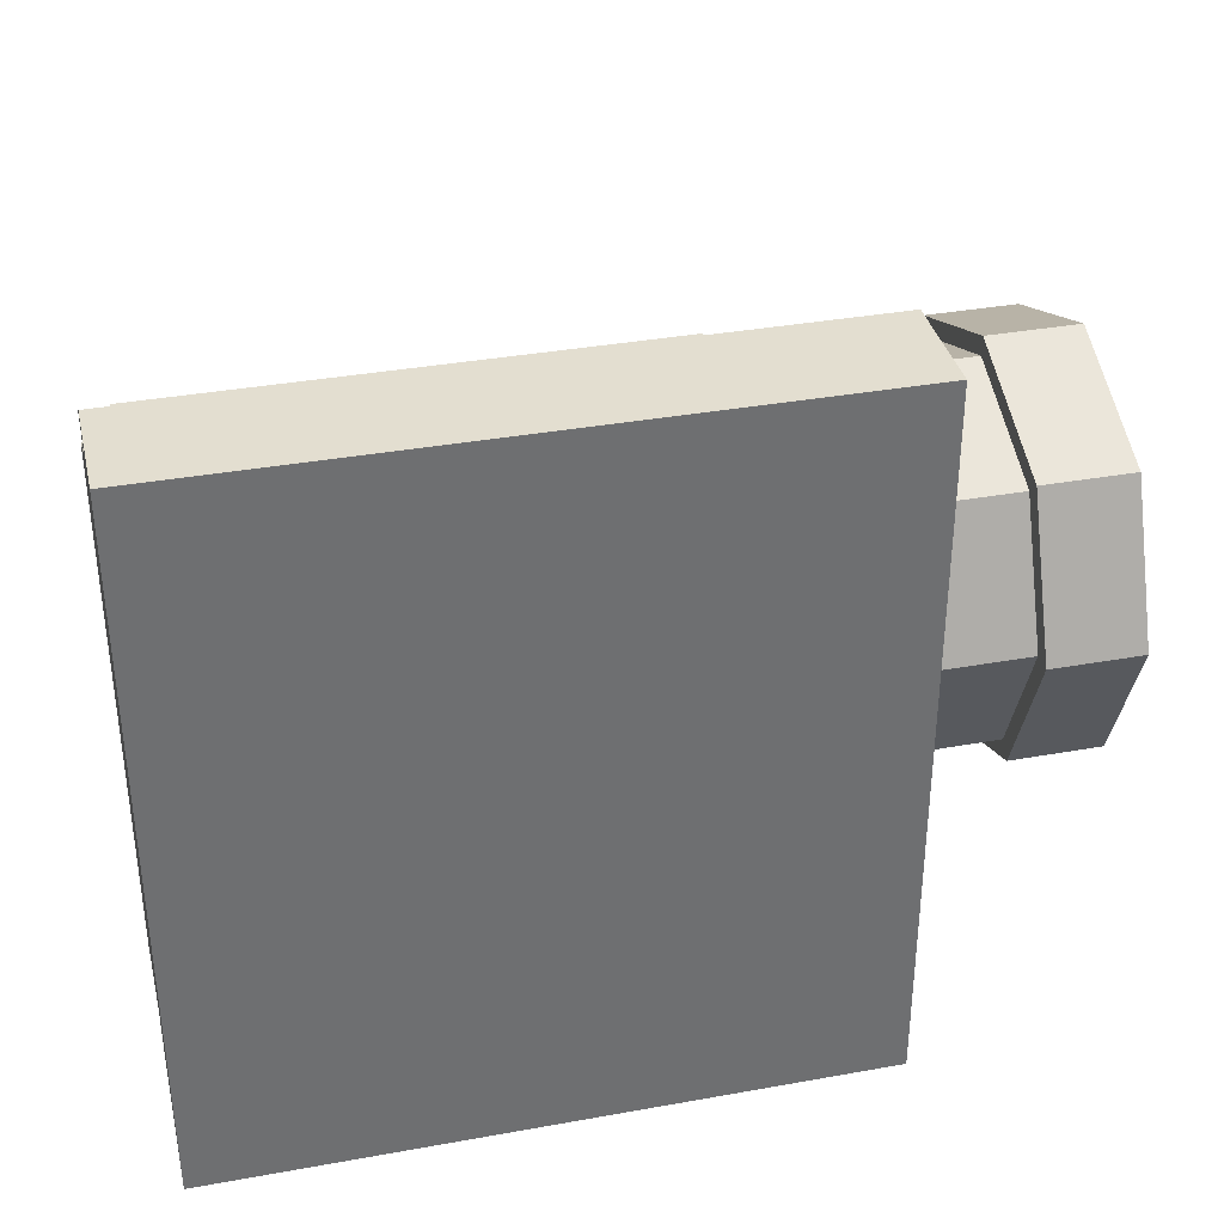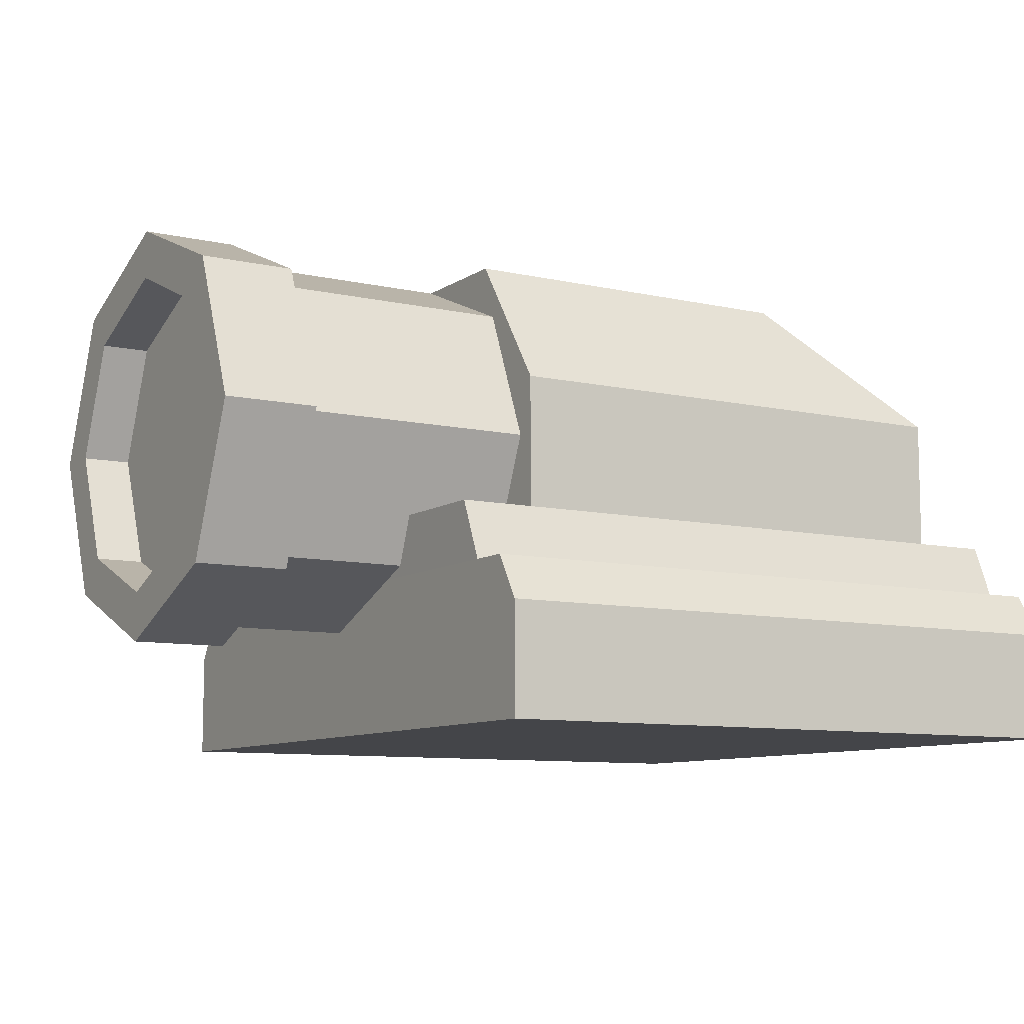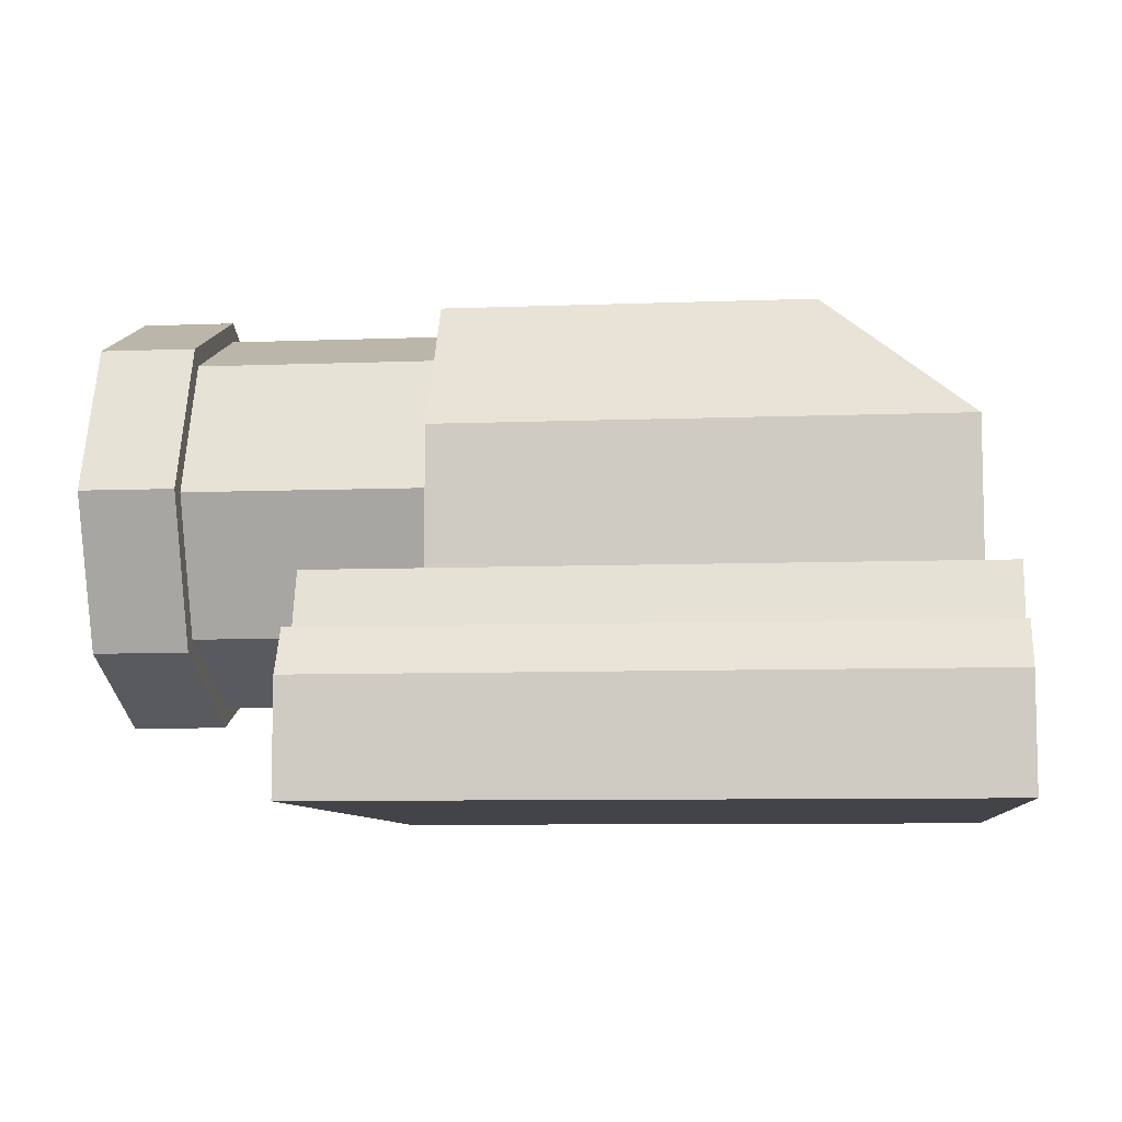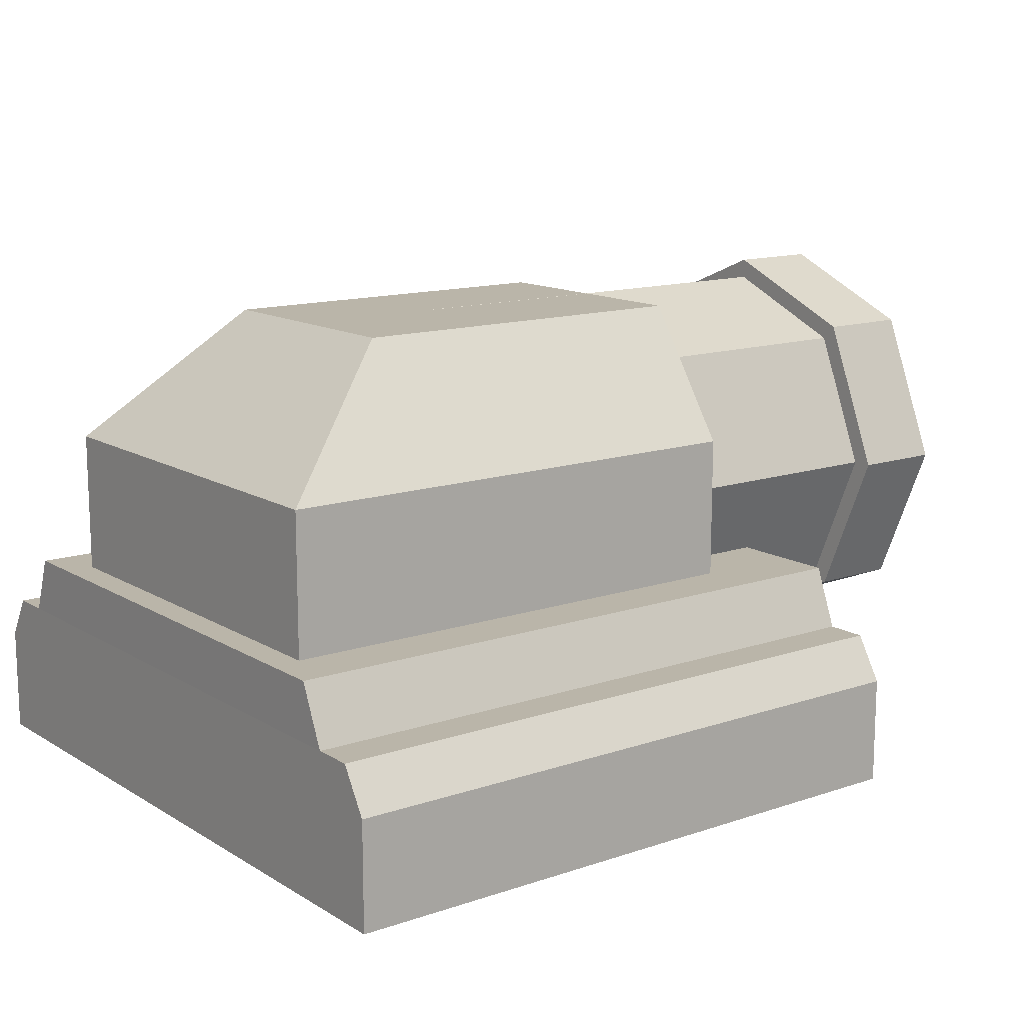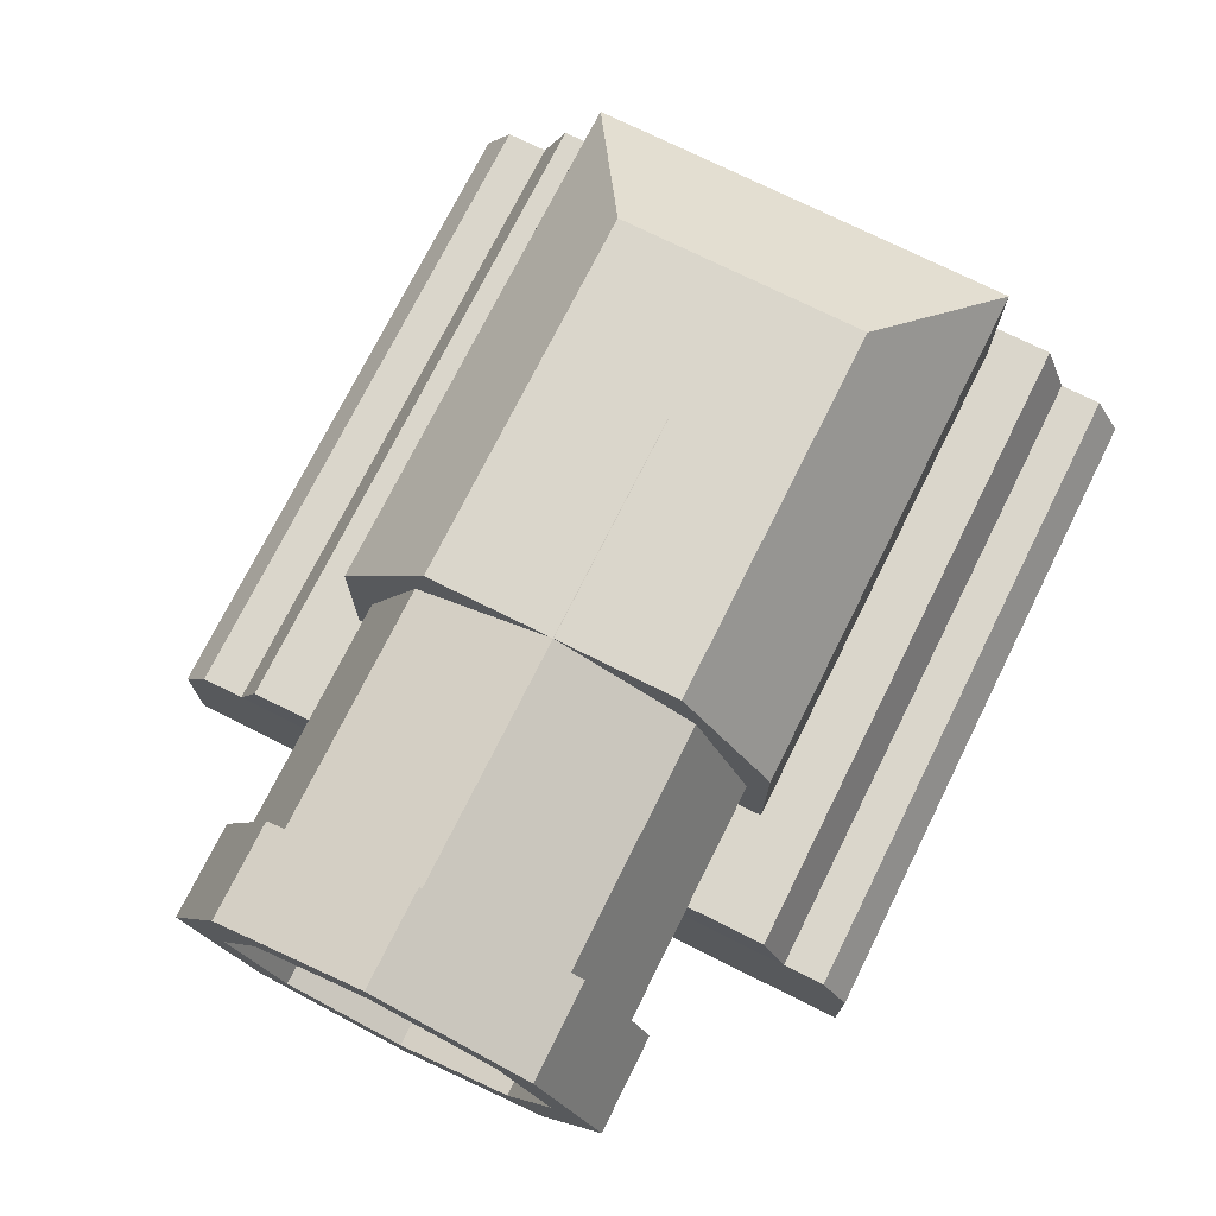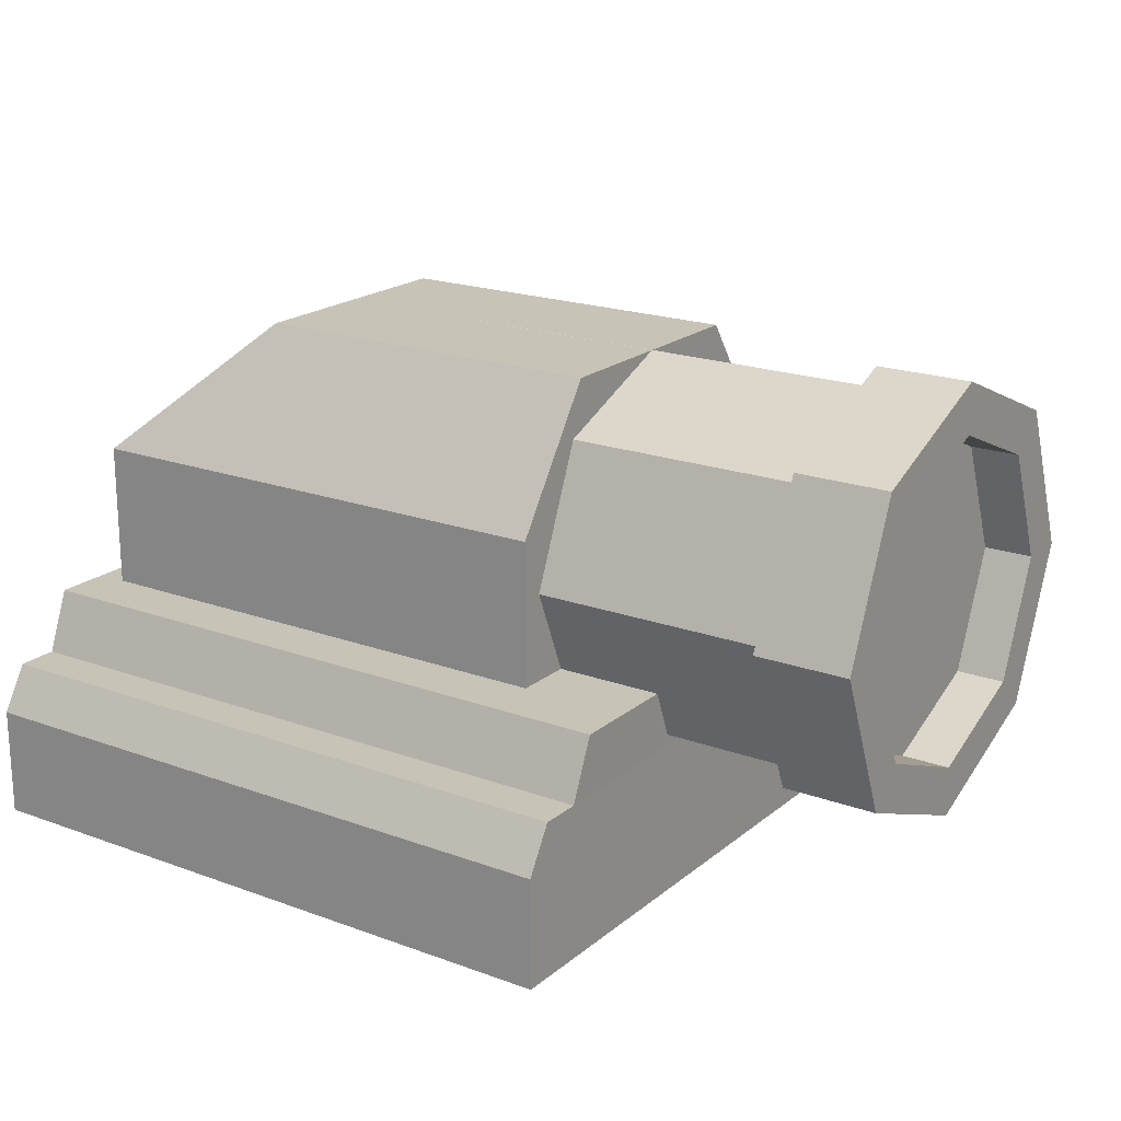
<metadata>
{"format":"obj","ext":"obj","renderer":"f3d","projection":"perspective","resolution":1024,"background":"white","views":[{"elev":35.8,"azim":-13.3,"up":"+Z"},{"elev":-9.1,"azim":149.0,"up":"+Y"},{"elev":-8.0,"azim":-173.9,"up":"+Y"},{"elev":13.5,"azim":-37.2,"up":"+Y"},{"elev":73.8,"azim":116.5,"up":"+Y"},{"elev":19.7,"azim":34.3,"up":"+Y"}]}
</metadata>
<code>
o Flashlight_Cube.201
v -0.1172 -0.03411 0.1593
v -0.1172 -0.03411 -0.1593
v 0.1718 -0.03411 0.1593
v 0.1718 -0.03411 -0.1593
v -0.1172 -0.03411 -0.1292
v -0.1172 -0.03411 0.1292
v -0.1172 0.03411 0.1292
v -0.1172 0.03411 -0.1292
v 0.1718 -0.03411 0.1292
v 0.1718 -0.03411 -0.1292
v 0.1718 0.03411 -0.1292
v 0.1718 0.03411 0.1292
v -0.1176 0.06076 0.1184
v -0.1176 0.06076 -0.1184
v 0.1722 0.06076 -0.1184
v 0.1722 0.06076 0.1184
v -0.1172 0.01446 0.1593
v -0.1172 0.03411 0.1475
v -0.1172 0.03411 -0.1475
v -0.1172 0.01446 -0.1593
v 0.1718 0.03411 0.1475
v 0.1718 0.01446 0.1593
v 0.1718 0.01446 -0.1593
v 0.1718 0.03411 -0.1475
v -0.1046 0.04842 0.09419
v -0.1046 0.04842 -0.09419
v 0.1242 0.04842 -0.09419
v 0.1242 0.04842 0.09419
v -0.1046 0.1248 0.09419
v -0.03932 0.1841 0.05387
v -0.03932 0.1841 -0.05387
v -0.1046 0.1248 -0.09419
v 0.1242 0.1248 -0.09419
v 0.1242 0.1841 -0.05387
v 0.1242 0.1841 0.05387
v 0.1242 0.1248 0.09419
v 0.02721 0.09921 -0.08551
v 0.02721 0.03914 -0.06063
v 0.02721 0.01426 -0.000565
v 0.02721 0.03914 0.0595
v 0.02721 0.09921 0.08438
v 0.02721 0.1593 0.0595
v 0.02721 0.1842 -0.000565
v 0.02721 0.1593 -0.06063
v 0.2723 0.04832 -0.05145
v 0.2723 0.09921 -0.07253
v 0.2723 0.02724 -0.000565
v 0.2723 0.04832 0.05032
v 0.2723 0.09921 0.0714
v 0.2723 0.1501 0.05032
v 0.2723 0.1712 -0.000565
v 0.2723 0.1501 -0.05145
v 0.2509 0.04832 -0.05145
v 0.2509 0.09921 -0.07253
v 0.2509 0.02724 -0.000565
v 0.2509 0.04832 0.05032
v 0.2509 0.09921 0.0714
v 0.2509 0.1501 0.05032
v 0.2509 0.1712 -0.000565
v 0.2509 0.1501 -0.05145
v 0.2305 0.09921 -0.08551
v 0.2305 0.03914 -0.06063
v 0.2305 0.01426 -0.000565
v 0.2305 0.03914 0.0595
v 0.2305 0.09921 0.08438
v 0.2305 0.1593 0.0595
v 0.2305 0.1842 -0.000565
v 0.2305 0.1593 -0.06063
v 0.2723 0.0328 -0.06697
v 0.2723 0.09921 -0.09448
v 0.2305 0.09921 -0.09448
v 0.2723 0.005291 -0.000565
v 0.2723 0.0328 0.06585
v 0.2723 0.09921 0.09335
v 0.2723 0.1656 0.06585
v 0.2723 0.1931 -0.000565
v 0.2723 0.1656 -0.06697
v 0.2305 0.0328 -0.06697
v 0.2305 0.005291 -0.000565
v 0.2305 0.0328 0.06585
v 0.2305 0.09921 0.09335
v 0.2305 0.1656 0.06585
v 0.2305 0.1931 -0.000565
v 0.2305 0.1656 -0.06697
f 2 20 23 4
f 9 12 21 22 3
f 4 23 24 11 10
f 12 7 18 21
f 6 9 3 1
f 24 19 8 11
f 5 8 19 20 2
f 11 8 14 15
f 2 4 10 5
f 5 10 9 6
f 10 11 12 9
f 3 22 17 1
f 6 7 8 5
f 15 14 13 16
f 7 12 16 13
f 12 11 15 16
f 8 7 13 14
f 19 24 23 20
f 21 18 17 22
f 1 17 18 7 6
f 27 28 25 26
f 25 28 36 29
f 28 27 33 34 35 36
f 34 31 30 35
f 27 26 32 33
f 31 34 33 32
f 29 36 35 30
f 26 25 29 32
f 32 29 30 31
f 49 74 73 48
f 66 65 81 82
f 67 66 82 83
f 51 76 75 50
f 68 67 83 84
f 46 70 77 52
f 49 50 75 74
f 47 48 73 72
f 61 68 84 71
f 37 38 39 40 41 42 43 44
f 48 47 55 56
f 45 47 72 69
f 51 52 77 76
f 45 46 54 53
f 46 52 60 54
f 51 50 58 59
f 49 48 56 57
f 47 45 53 55
f 52 51 59 60
f 50 49 57 58
f 44 68 61 37
f 43 67 68 44
f 42 66 67 43
f 41 65 66 42
f 40 64 65 41
f 39 63 64 40
f 38 62 63 39
f 37 61 62 38
f 71 70 69 78
f 78 69 72 79
f 79 72 73 80
f 80 73 74 81
f 81 74 75 82
f 82 75 76 83
f 83 76 77 84
f 84 77 70 71
f 65 64 80 81
f 64 63 79 80
f 63 62 78 79
f 62 61 71 78
f 45 69 70 46
f 53 54 60 59 58 57 56 55

</code>
